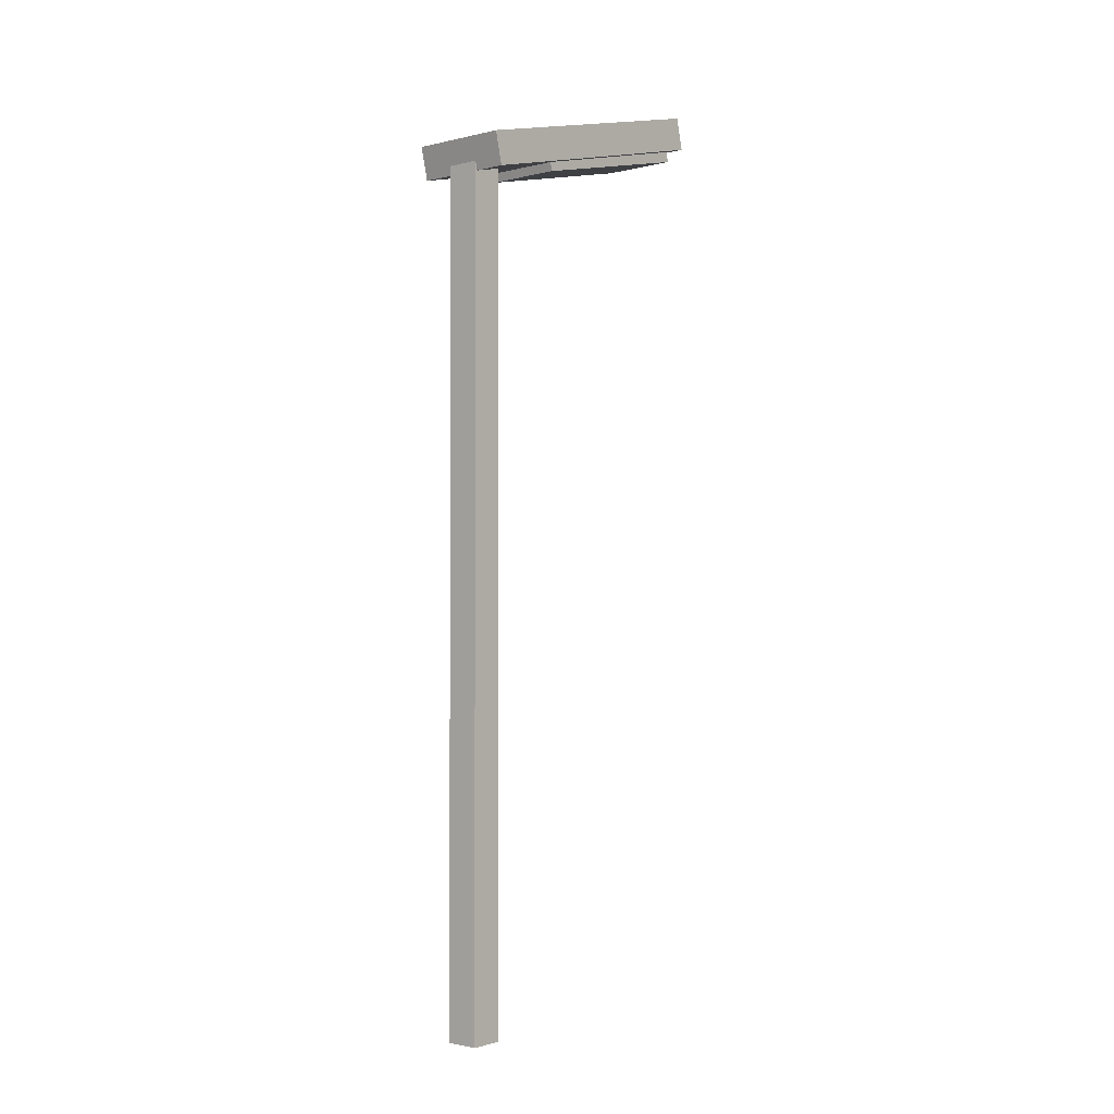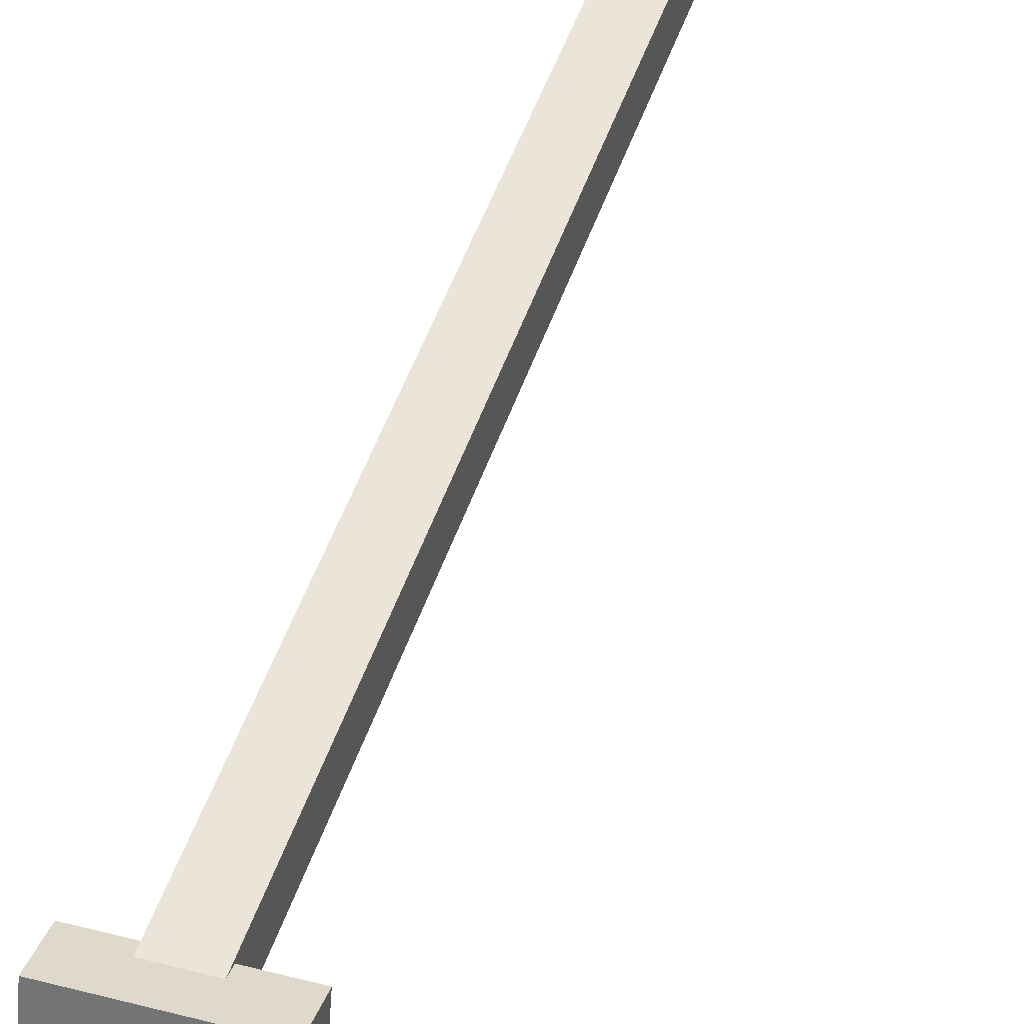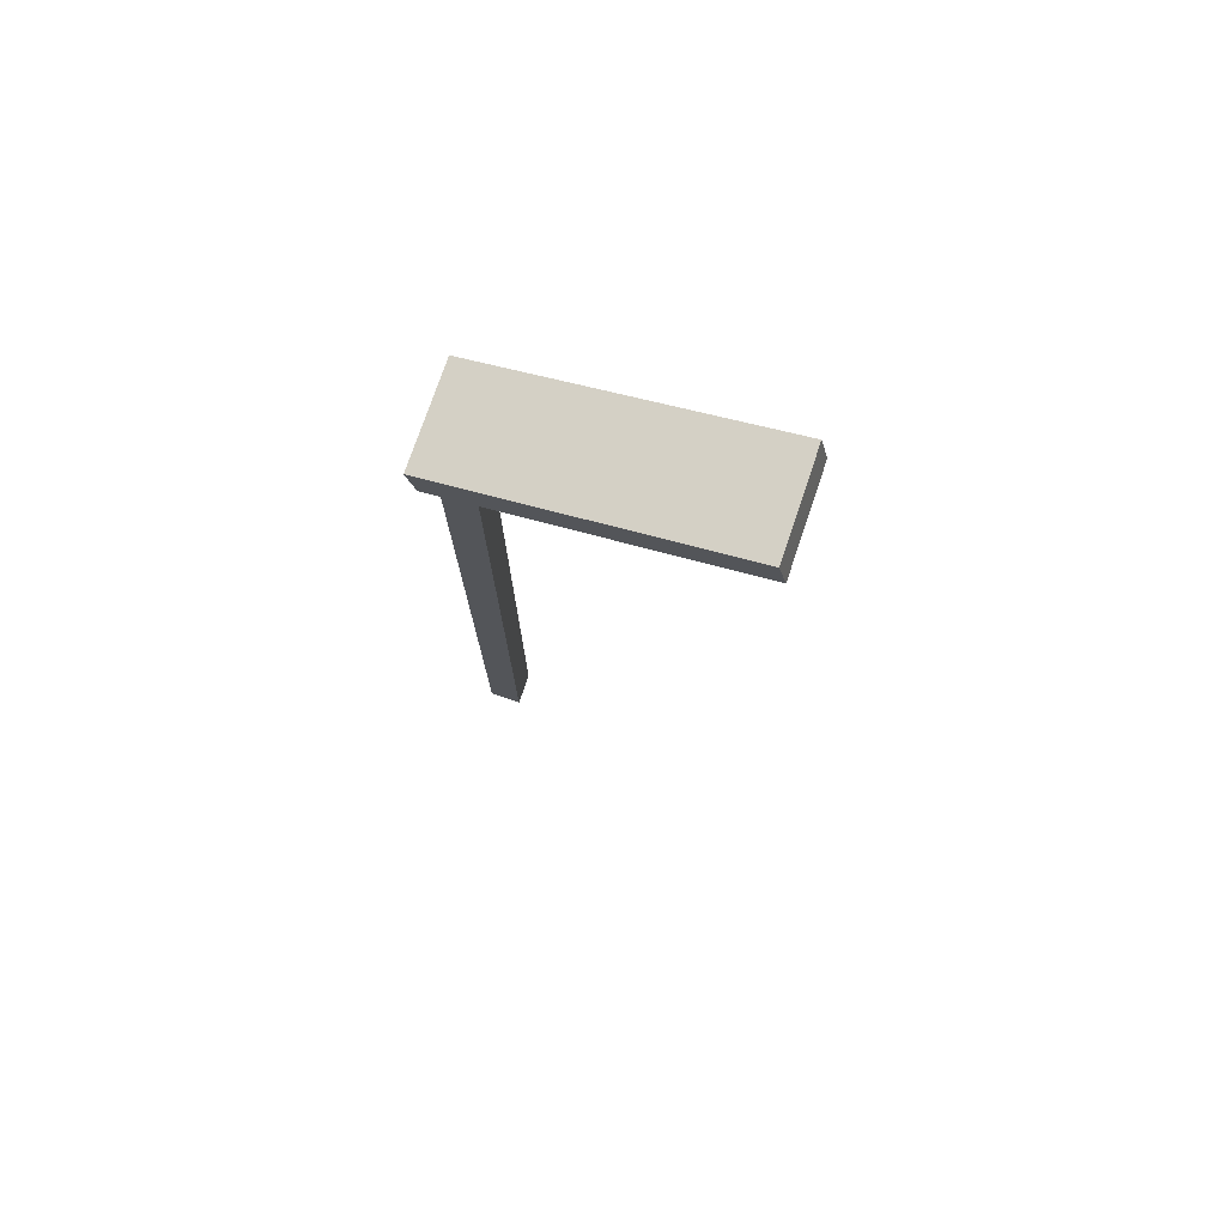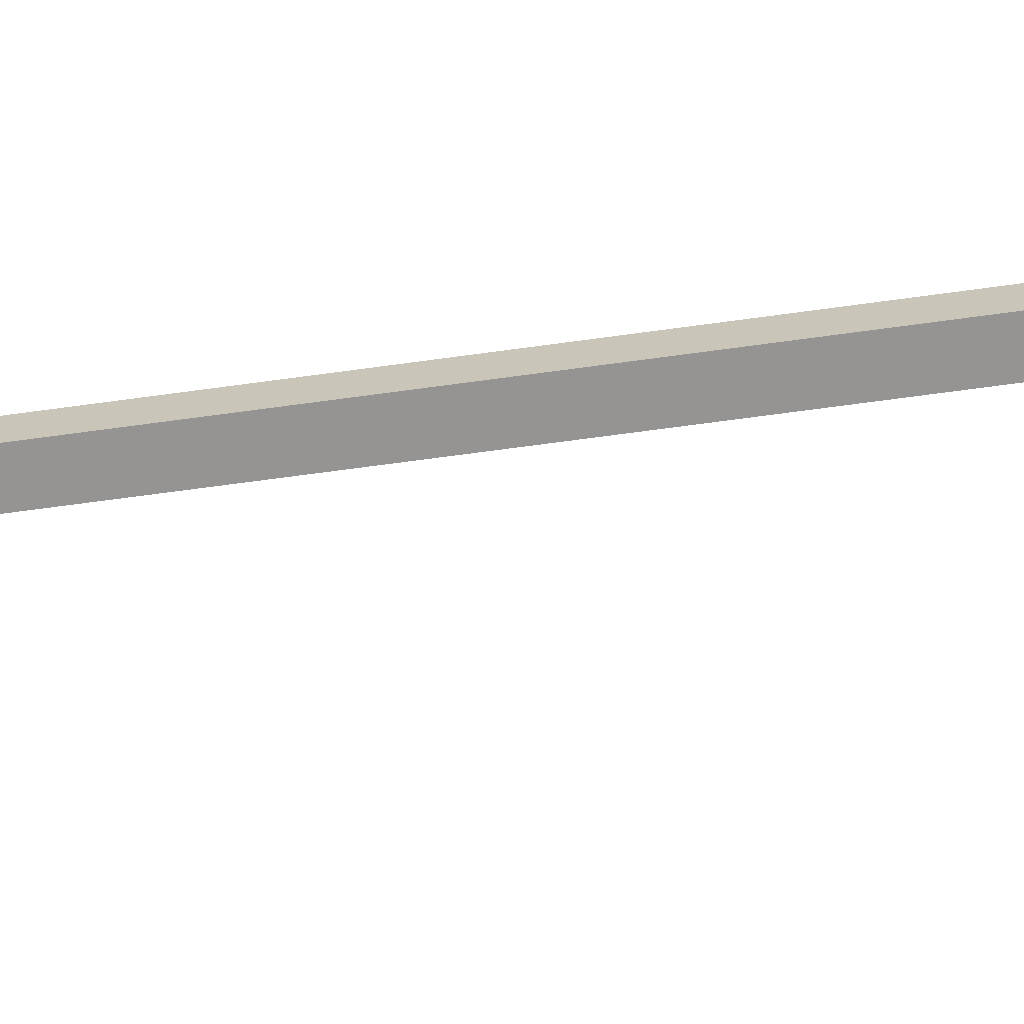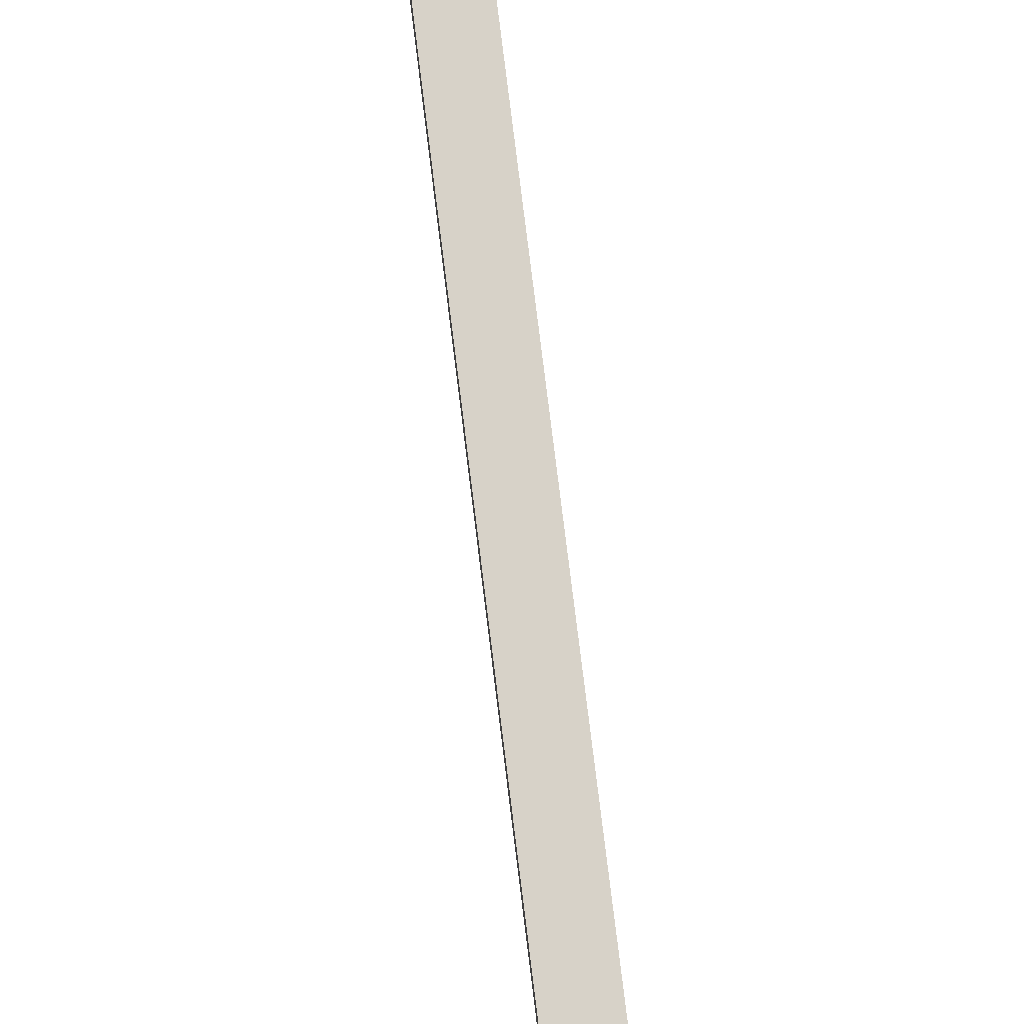
<metadata>
{"format":"obj","ext":"obj","renderer":"f3d","projection":"perspective","resolution":1024,"background":"white","views":[{"elev":-1.7,"azim":-139.3,"up":"+Z"},{"elev":44.6,"azim":17.0,"up":"+Y"},{"elev":75.2,"azim":-71.3,"up":"+Z"},{"elev":-67.1,"azim":-82.1,"up":"+Y"},{"elev":77.4,"azim":-7.0,"up":"+Y"}]}
</metadata>
<code>
g royale_street_light_A
v -0.1324 0.4868 6.545
v -0.1324 0.2368 6.545
v -0.1324 0.2368 0.007636
v -0.1324 0.4868 0.007636
v 0.3776 0.5289 6.589
v 0.3776 0.4705 6.346
v 0.3776 -1.685 6.863
v 0.3776 -1.627 7.106
v -0.3724 -1.627 7.106
v 0.3776 -1.627 7.106
v 0.3776 -1.685 6.863
v -0.3724 -1.685 6.863
v 0.1176 0.2368 6.545
v 0.1176 0.4868 6.545
v 0.1176 0.4868 0.007636
v 0.1176 0.2368 0.007636
v -0.1324 0.4868 6.545
v 0.1176 0.4868 6.545
v 0.1176 0.2368 6.545
v -0.1324 0.2368 6.545
v -0.3724 -1.685 6.863
v -0.3724 0.4705 6.346
v -0.3724 0.5289 6.589
v -0.3724 -1.627 7.106
v -0.1324 0.2368 6.545
v 0.1176 0.2368 6.545
v 0.1176 0.2368 0.007636
v -0.1324 0.2368 0.007636
v 0.3776 0.4705 6.346
v 0.3776 0.5289 6.589
v -0.3724 0.5289 6.589
v -0.3724 0.4705 6.346
v 0.3776 -1.627 7.106
v -0.3724 -1.627 7.106
v -0.3724 0.5289 6.589
v 0.3776 0.5289 6.589
v 0.1176 0.2368 0.007636
v 0.1176 0.4868 0.007636
v -0.1324 0.4868 0.007636
v -0.1324 0.2368 0.007636
v 0.1176 0.4868 6.545
v -0.1324 0.4868 6.545
v -0.1324 0.4868 0.007636
v 0.1176 0.4868 0.007636
v -0.3724 -1.685 6.863
v 0.3776 -1.685 6.863
v 0.3776 0.4705 6.346
v -0.3724 0.4705 6.346
v -0.2903 -1.551 7.006
v -0.2903 -1.609 6.763
v -0.2903 -0.1794 6.433
v -0.2903 -0.1211 6.676
v -0.2903 -1.609 6.763
v 0.2997 -1.609 6.763
v 0.2997 -0.1794 6.433
v -0.2903 -0.1794 6.433
v 0.2997 -0.1794 6.433
v 0.2997 -1.609 6.763
v 0.2997 -1.551 7.006
v 0.2997 -0.1211 6.676
v -0.2903 -1.551 7.006
v 0.2997 -1.551 7.006
v 0.2997 -1.609 6.763
v -0.2903 -1.609 6.763
v 0.2997 -0.1794 6.433
v 0.2997 -0.1211 6.676
v -0.2903 -0.1211 6.676
v -0.2903 -0.1794 6.433
v 0.2997 -1.551 7.006
v -0.2903 -1.551 7.006
v -0.2903 -0.1211 6.676
v 0.2997 -0.1211 6.676
g royale_street_light_A_0
f 3 2 1
f 4 3 1
f 7 6 5
f 8 7 5
f 11 10 9
f 12 11 9
f 15 14 13
f 16 15 13
f 19 18 17
f 20 19 17
f 23 22 21
f 24 23 21
f 27 26 25
f 28 27 25
f 31 30 29
f 32 31 29
f 35 34 33
f 36 35 33
f 39 38 37
f 40 39 37
f 43 42 41
f 44 43 41
f 47 46 45
f 48 47 45
f 51 50 49
f 52 51 49
f 55 54 53
f 56 55 53
f 59 58 57
f 60 59 57
f 63 62 61
f 64 63 61
f 67 66 65
f 68 67 65
f 71 70 69
f 72 71 69

</code>
